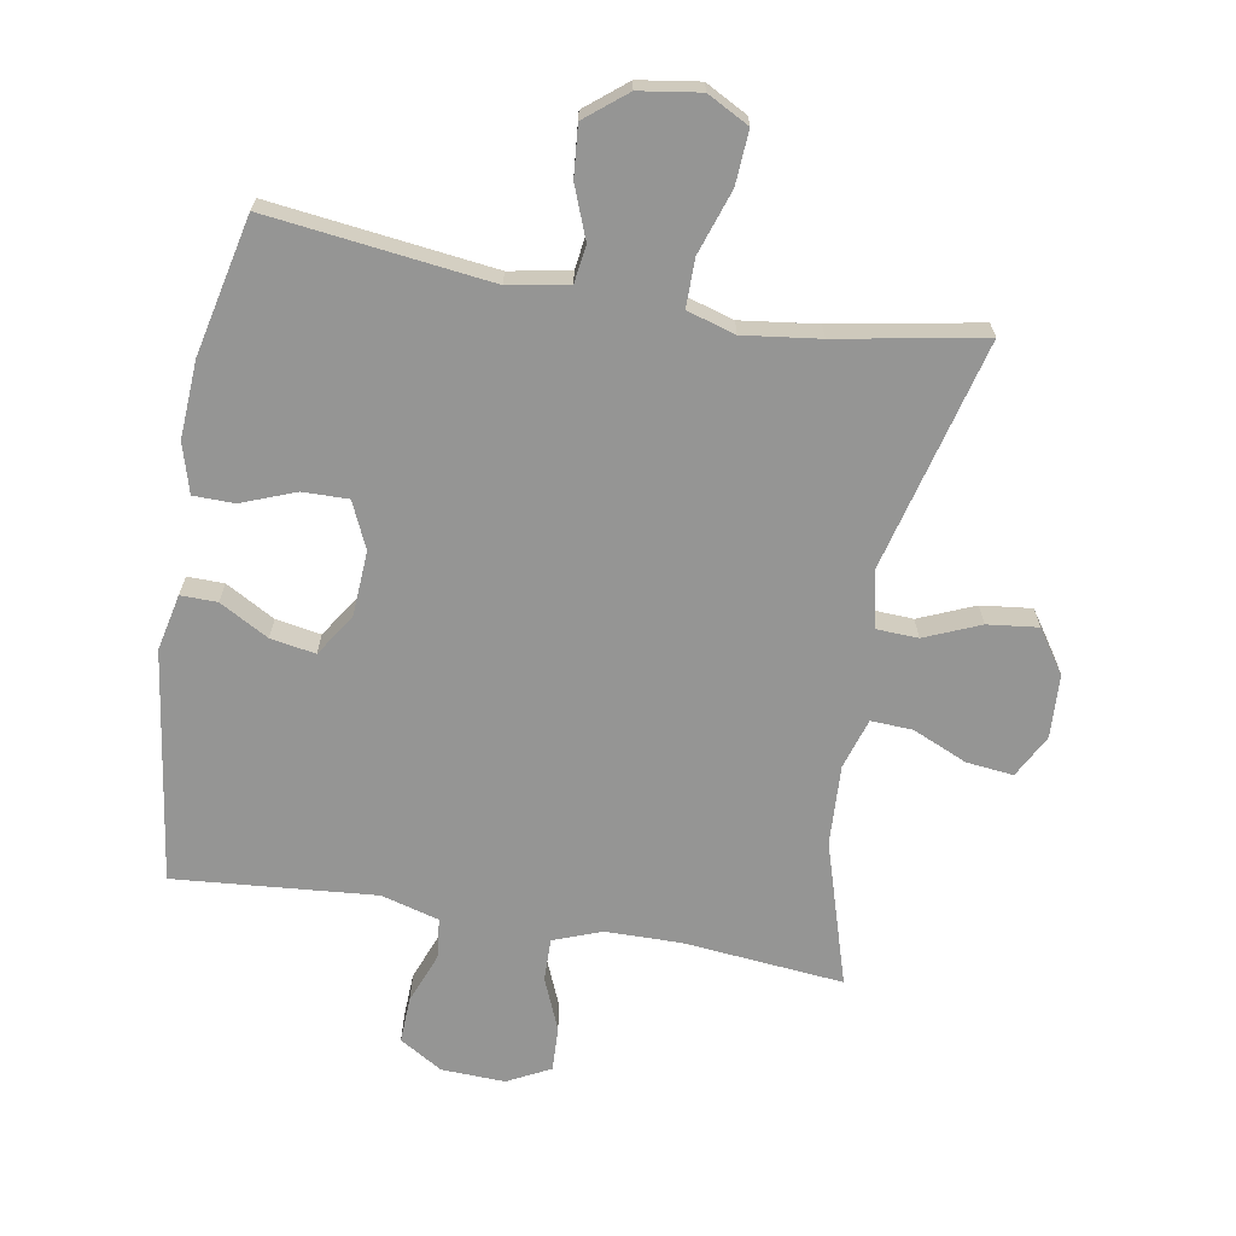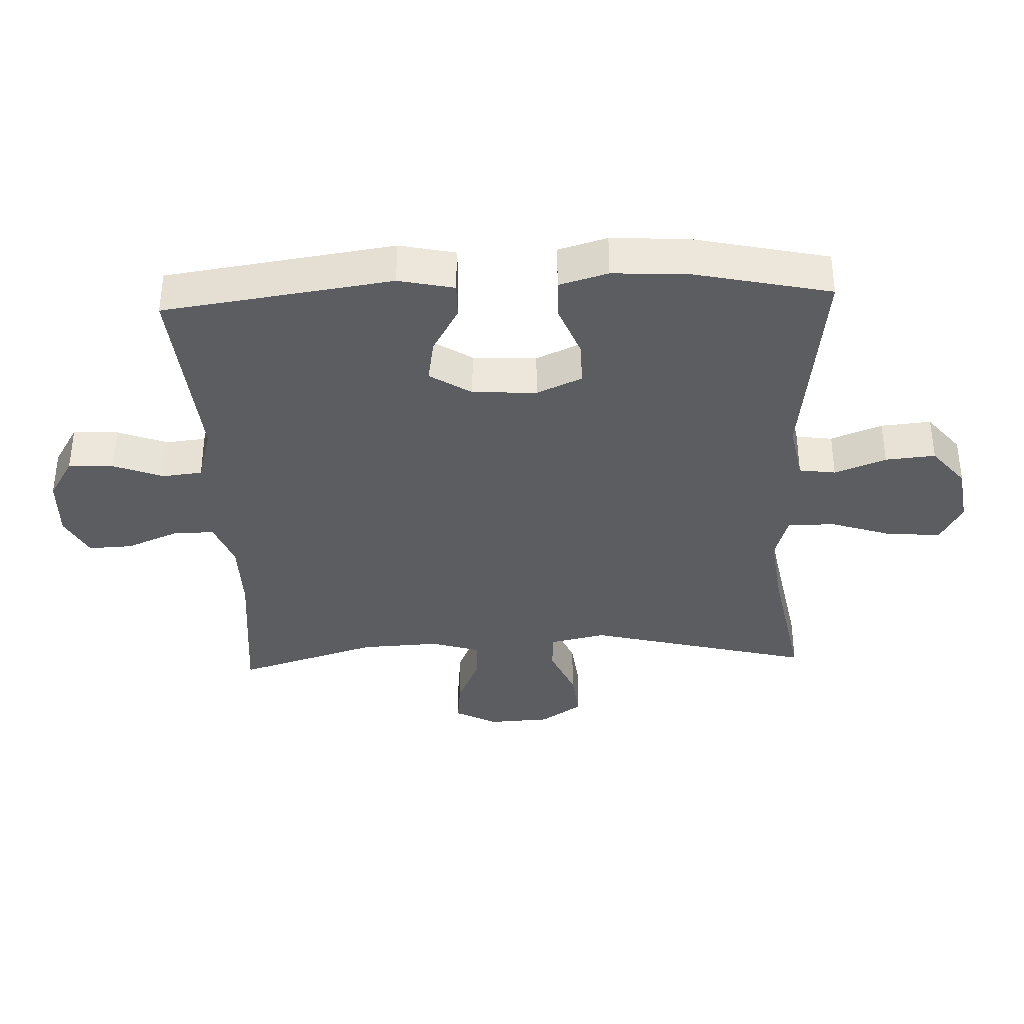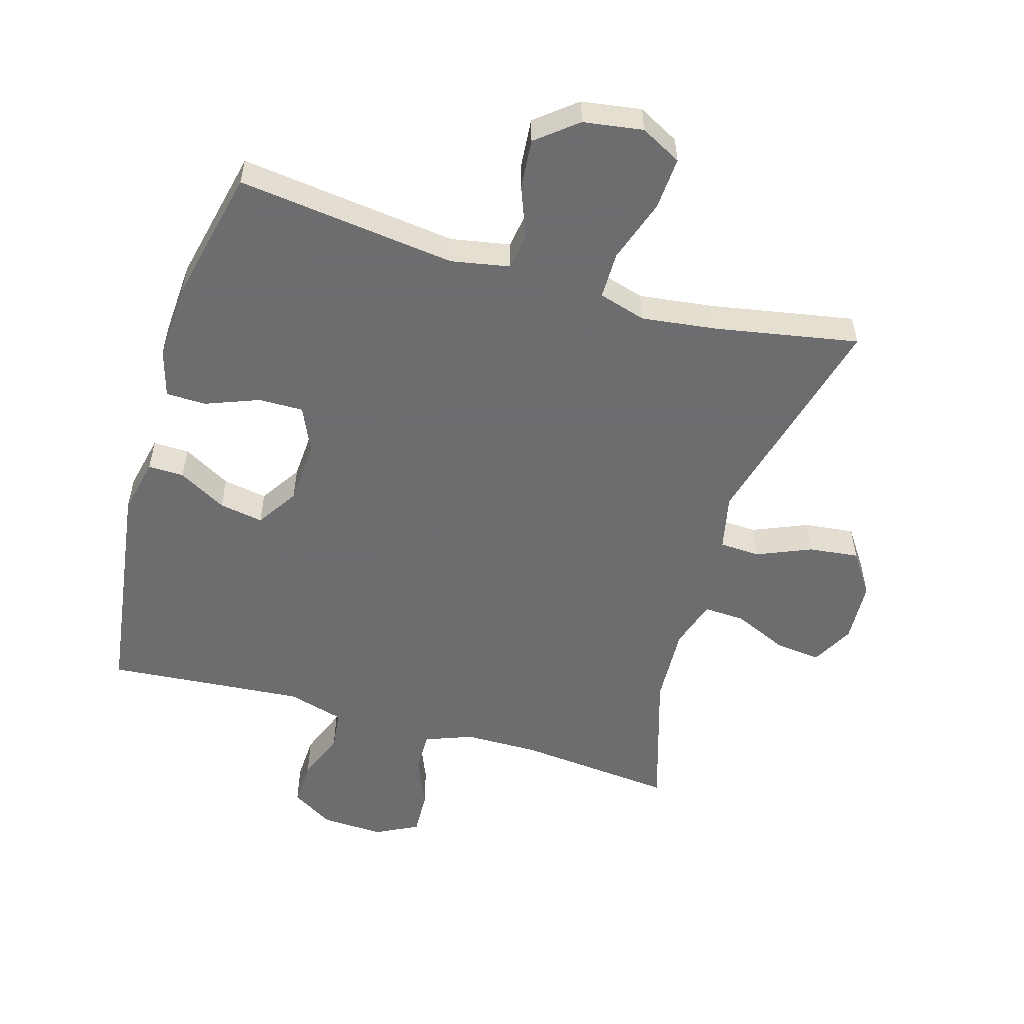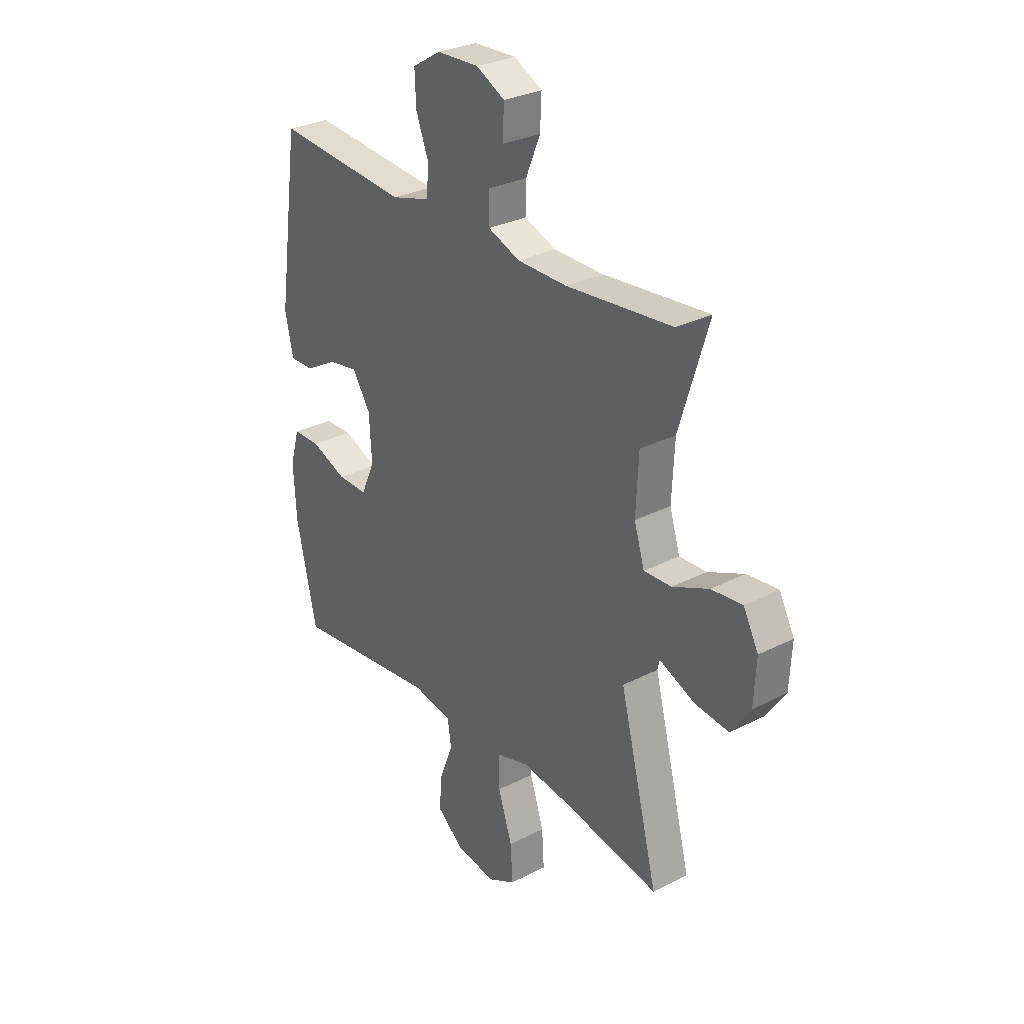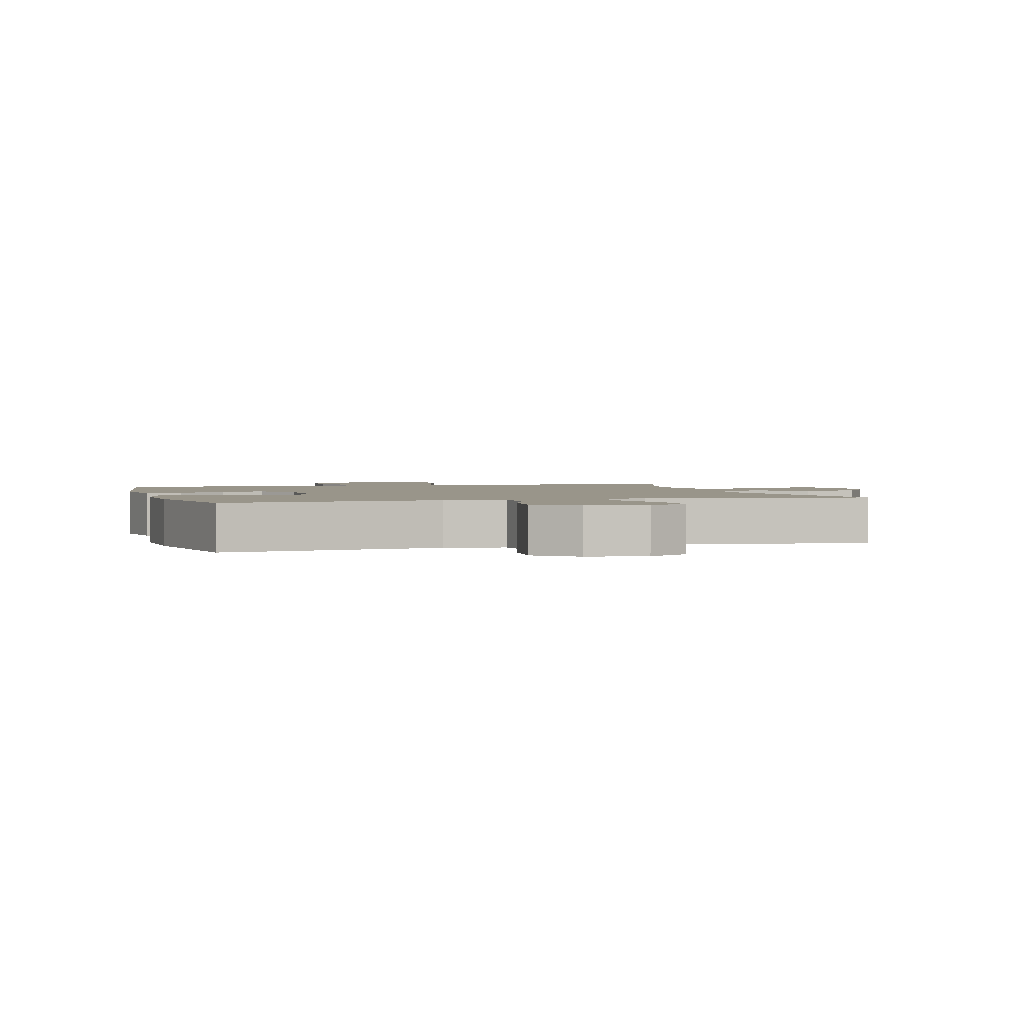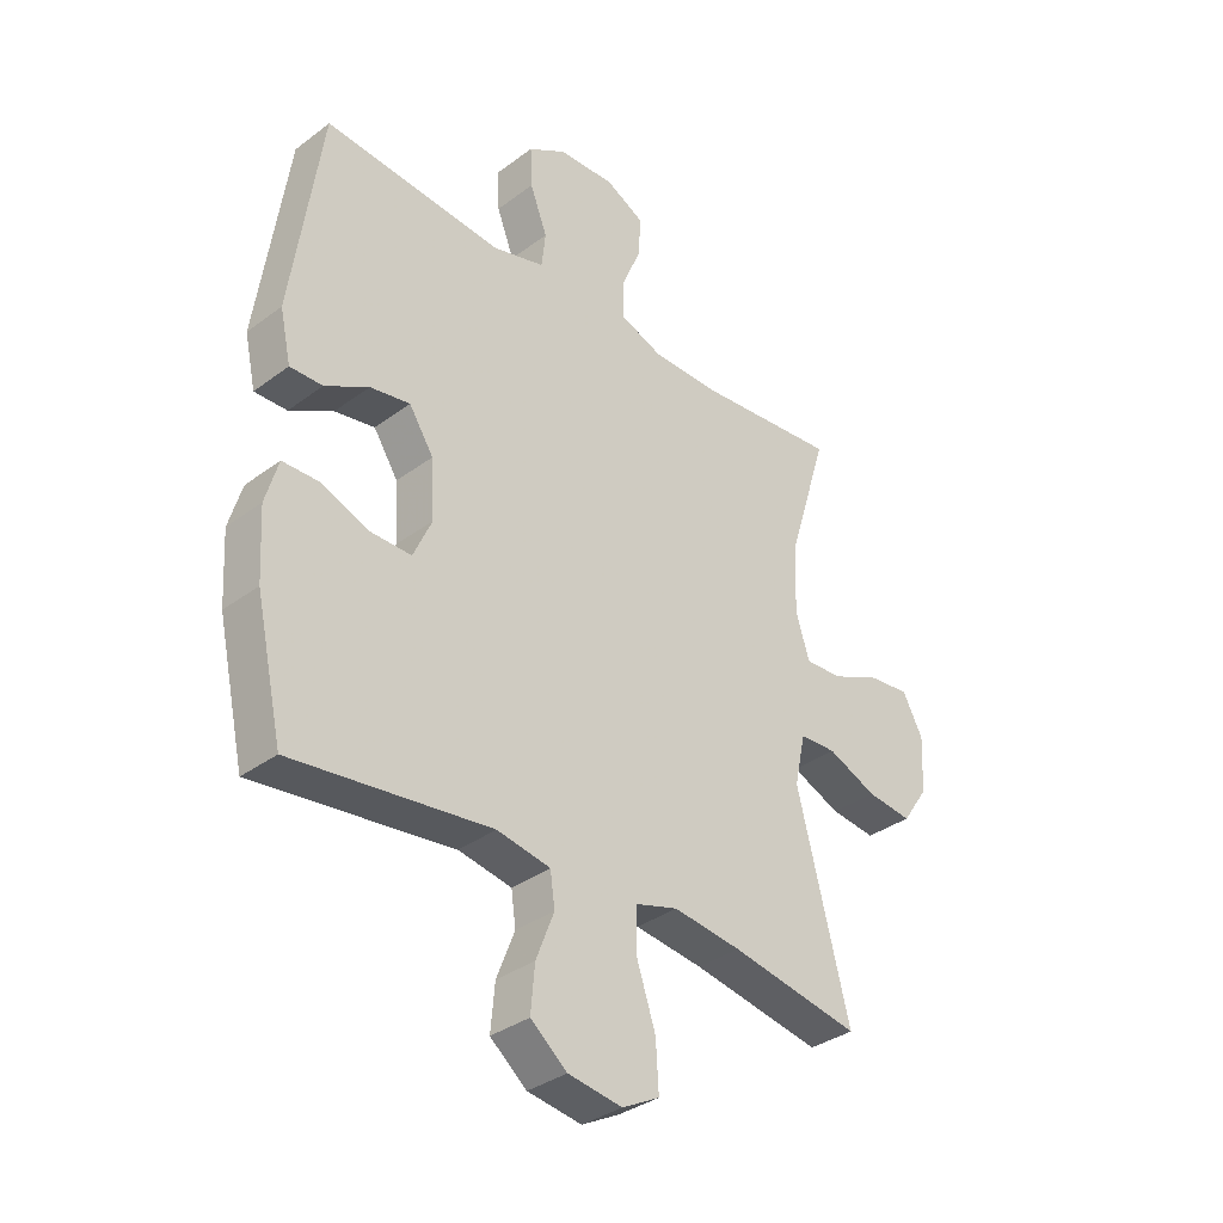
<metadata>
{"format":"obj","ext":"obj","renderer":"f3d","projection":"perspective","resolution":1024,"background":"white","views":[{"elev":-67.4,"azim":170.1,"up":"+Y"},{"elev":-36.2,"azim":92.4,"up":"+Y"},{"elev":-54.1,"azim":163.6,"up":"+Y"},{"elev":29.5,"azim":-127.1,"up":"+Z"},{"elev":2.0,"azim":164.2,"up":"+Y"},{"elev":-34.8,"azim":134.8,"up":"+Z"}]}
</metadata>
<code>
v -0.5 0.07 -0.5
v -0.41 0.07 -0.148
v -0.429 0.07 -0.06
v -0.492 0.07 -0.057
v -0.577 0.07 -0.093
v -0.655 0.07 -0.102
v -0.7 0.07 -0.036
v -0.705 0.07 0.061
v -0.67 0.07 0.127
v -0.598 0.07 0.119
v -0.514 0.07 0.082
v -0.45 0.07 0.079
v -0.426 0.07 0.156
v -0.432 0.07 0.279
v -0.5 0.07 0.5
v -0.254 0.07 0.476
v -0.138 0.07 0.477
v -0.064 0.07 0.505
v -0.065 0.07 0.57
v -0.099 0.07 0.651
v -0.102 0.07 0.72
v -0.036 0.07 0.754
v 0.062 0.07 0.75
v 0.128 0.07 0.71
v 0.125 0.07 0.639
v 0.095 0.07 0.561
v 0.102 0.07 0.499
v 0.191 0.07 0.474
v 0.5 0.07 0.5
v 0.551 0.07 0.143
v 0.532 0.07 0.056
v 0.476 0.07 0.057
v 0.401 0.07 0.099
v 0.332 0.07 0.111
v 0.29 0.07 0.046
v 0.284 0.07 -0.054
v 0.316 0.07 -0.125
v 0.386 0.07 -0.124
v 0.469 0.07 -0.092
v 0.532 0.07 -0.093
v 0.554 0.07 -0.169
v 0.547 0.07 -0.288
v 0.5 0.07 -0.5
v 0.159 0.07 -0.458
v 0.067 0.07 -0.475
v 0.059 0.07 -0.532
v 0.09 0.07 -0.612
v 0.097 0.07 -0.69
v 0.034 0.07 -0.741
v -0.059 0.07 -0.755
v -0.123 0.07 -0.721
v -0.118 0.07 -0.639
v -0.085 0.07 -0.54
v -0.085 0.07 -0.466
v -0.159 0.07 -0.444
v -0.276 0.07 -0.459
v -0.5 0 -0.5
v -0.41 0 -0.148
v -0.429 0 -0.06
v -0.492 0 -0.057
v -0.577 0 -0.093
v -0.655 0 -0.102
v -0.7 0 -0.036
v -0.705 0 0.061
v -0.67 0 0.127
v -0.598 0 0.119
v -0.514 0 0.082
v -0.45 0 0.079
v -0.426 0 0.156
v -0.432 0 0.279
v -0.5 0 0.5
v -0.254 0 0.476
v -0.138 0 0.477
v -0.064 0 0.505
v -0.065 0 0.57
v -0.099 0 0.651
v -0.102 0 0.72
v -0.036 0 0.754
v 0.062 0 0.75
v 0.128 0 0.71
v 0.125 0 0.639
v 0.095 0 0.561
v 0.102 0 0.499
v 0.191 0 0.474
v 0.5 0 0.5
v 0.551 0 0.143
v 0.532 0 0.056
v 0.476 0 0.057
v 0.401 0 0.099
v 0.332 0 0.111
v 0.29 0 0.046
v 0.284 0 -0.054
v 0.316 0 -0.125
v 0.386 0 -0.124
v 0.469 0 -0.092
v 0.532 0 -0.093
v 0.554 0 -0.169
v 0.547 0 -0.288
v 0.5 0 -0.5
v 0.159 0 -0.458
v 0.067 0 -0.475
v 0.059 0 -0.532
v 0.09 0 -0.612
v 0.097 0 -0.69
v 0.034 0 -0.741
v -0.059 0 -0.755
v -0.123 0 -0.721
v -0.118 0 -0.639
v -0.085 0 -0.54
v -0.085 0 -0.466
v -0.159 0 -0.444
v -0.276 0 -0.459
f 50 51 52 53
f 50 53 54
f 49 50 54
f 46 47 48 49
f 46 49 54
f 45 46 54
f 44 45 54 55
f 42 43 44
f 41 42 44 55
f 38 39 40 41
f 37 38 41 55
f 30 31 32 33
f 28 29 30 33
f 27 28 33 34
f 23 24 25 26
f 23 26 27
f 22 23 27
f 19 20 21 22
f 18 19 22 27
f 17 18 27 34
f 14 15 16
f 13 14 16 17
f 12 13 17 34
f 8 9 10 11
f 8 11 12
f 4 5 6 7
f 3 4 7 8
f 56 1 2
f 56 2 3
f 36 37 55 56
f 35 36 56 3
f 12 34 35
f 3 8 12 35
f 109 108 107 106
f 110 109 106
f 110 106 105
f 105 104 103 102
f 110 105 102
f 110 102 101
f 111 110 101 100
f 100 99 98
f 111 100 98 97
f 97 96 95 94
f 111 97 94 93
f 89 88 87 86
f 89 86 85 84
f 90 89 84 83
f 82 81 80 79
f 83 82 79
f 83 79 78
f 78 77 76 75
f 83 78 75 74
f 90 83 74 73
f 72 71 70
f 73 72 70 69
f 90 73 69 68
f 67 66 65 64
f 68 67 64
f 63 62 61 60
f 64 63 60 59
f 58 57 112
f 59 58 112
f 112 111 93 92
f 59 112 92 91
f 91 90 68
f 91 68 64 59
f 1 57 58 2
f 2 58 59 3
f 3 59 60 4
f 4 60 61 5
f 5 61 62 6
f 6 62 63 7
f 7 63 64 8
f 8 64 65 9
f 9 65 66 10
f 10 66 67 11
f 11 67 68 12
f 12 68 69 13
f 13 69 70 14
f 14 70 71 15
f 15 71 72 16
f 16 72 73 17
f 17 73 74 18
f 18 74 75 19
f 19 75 76 20
f 20 76 77 21
f 21 77 78 22
f 22 78 79 23
f 23 79 80 24
f 24 80 81 25
f 25 81 82 26
f 26 82 83 27
f 27 83 84 28
f 28 84 85 29
f 29 85 86 30
f 30 86 87 31
f 31 87 88 32
f 32 88 89 33
f 33 89 90 34
f 34 90 91 35
f 35 91 92 36
f 36 92 93 37
f 37 93 94 38
f 38 94 95 39
f 39 95 96 40
f 40 96 97 41
f 41 97 98 42
f 42 98 99 43
f 43 99 100 44
f 44 100 101 45
f 45 101 102 46
f 46 102 103 47
f 47 103 104 48
f 48 104 105 49
f 49 105 106 50
f 50 106 107 51
f 51 107 108 52
f 52 108 109 53
f 53 109 110 54
f 54 110 111 55
f 55 111 112 56
f 56 112 57 1

</code>
